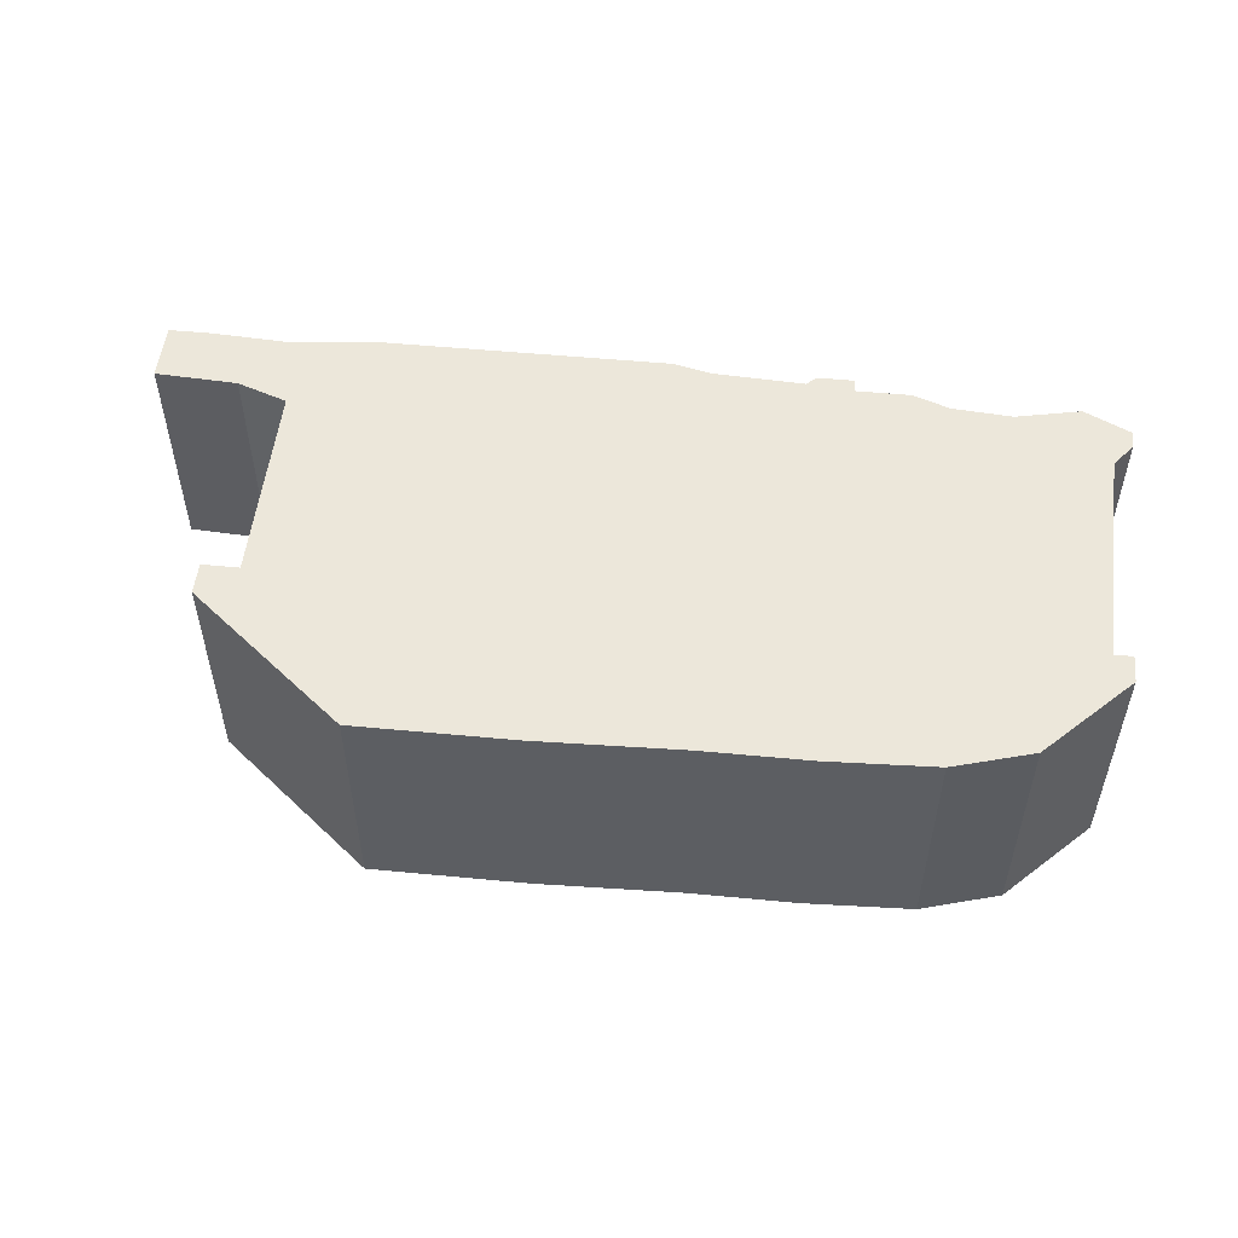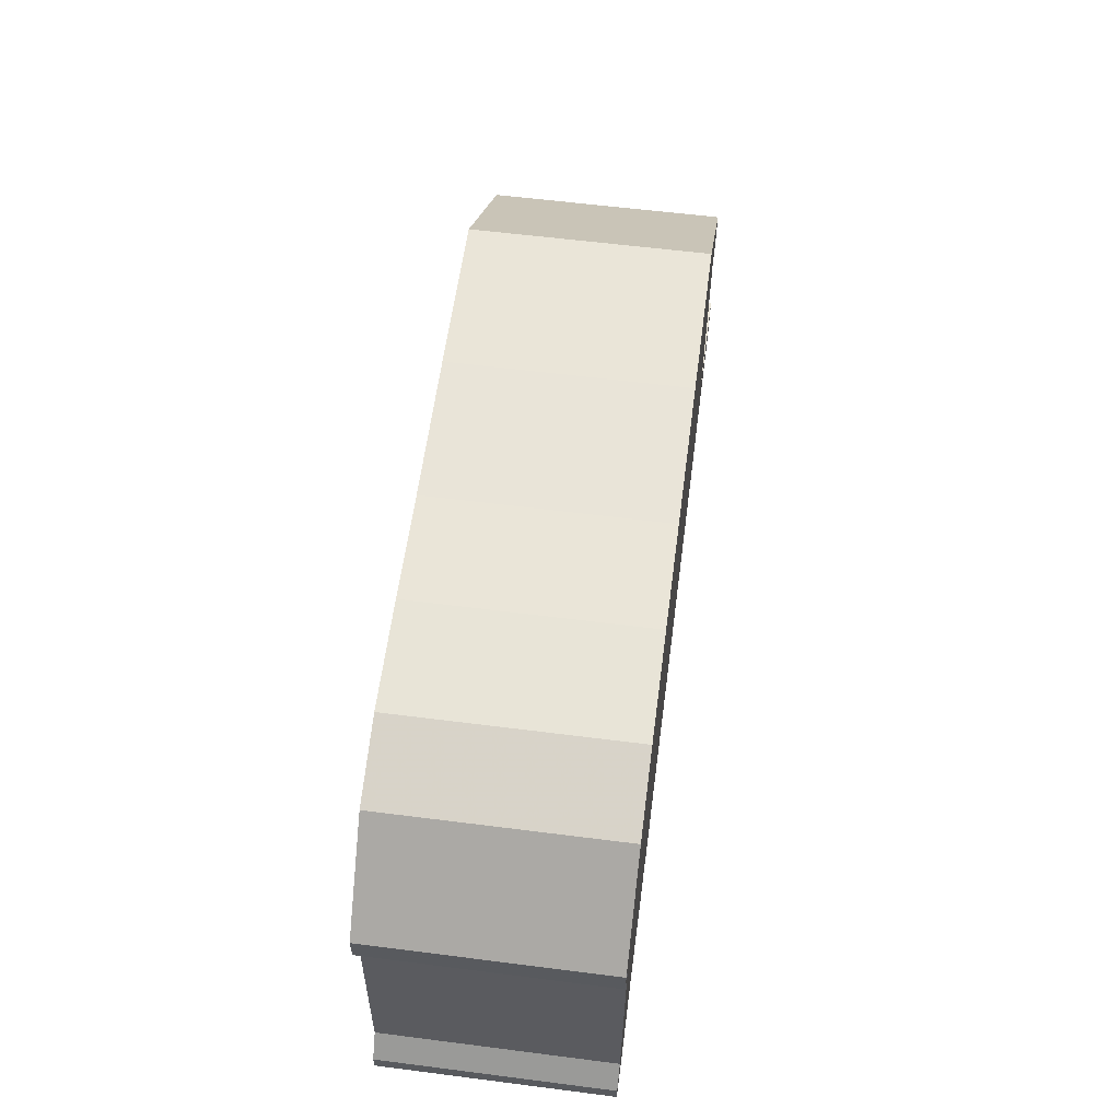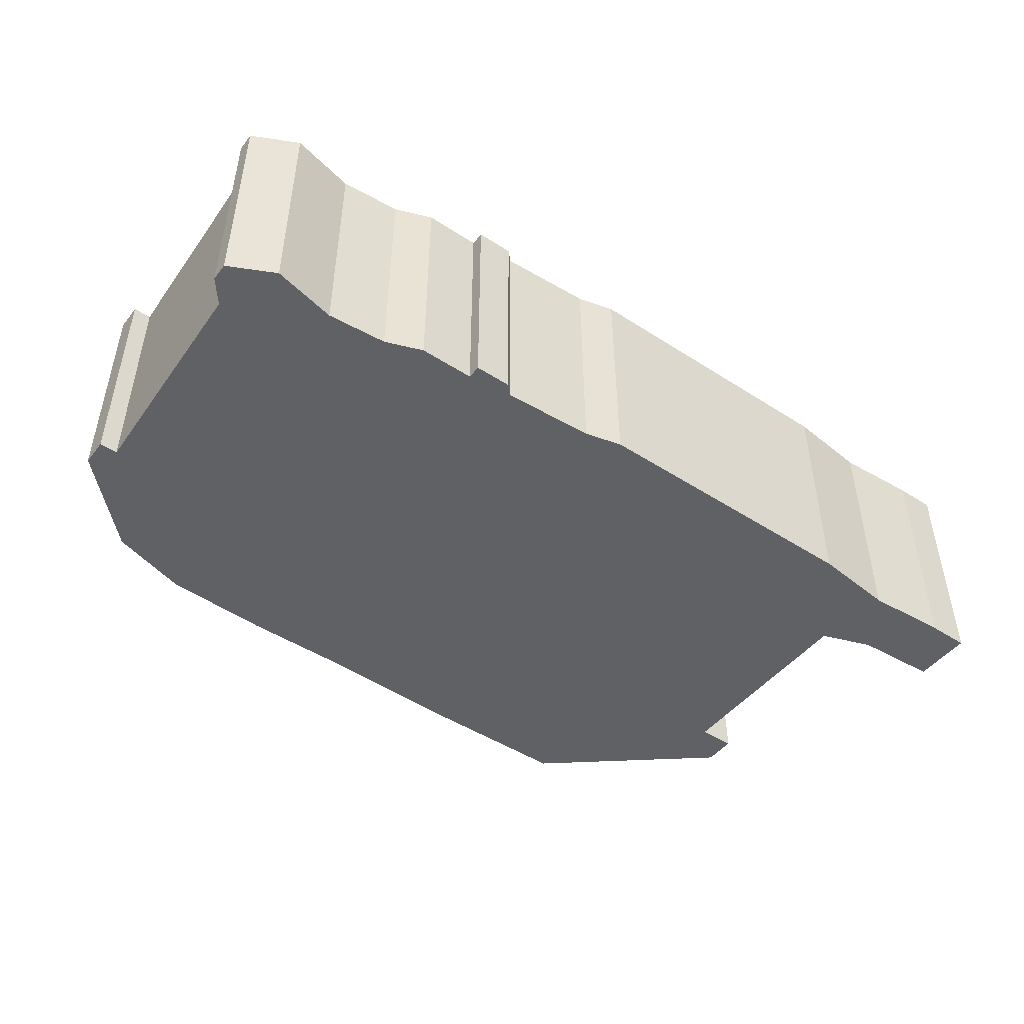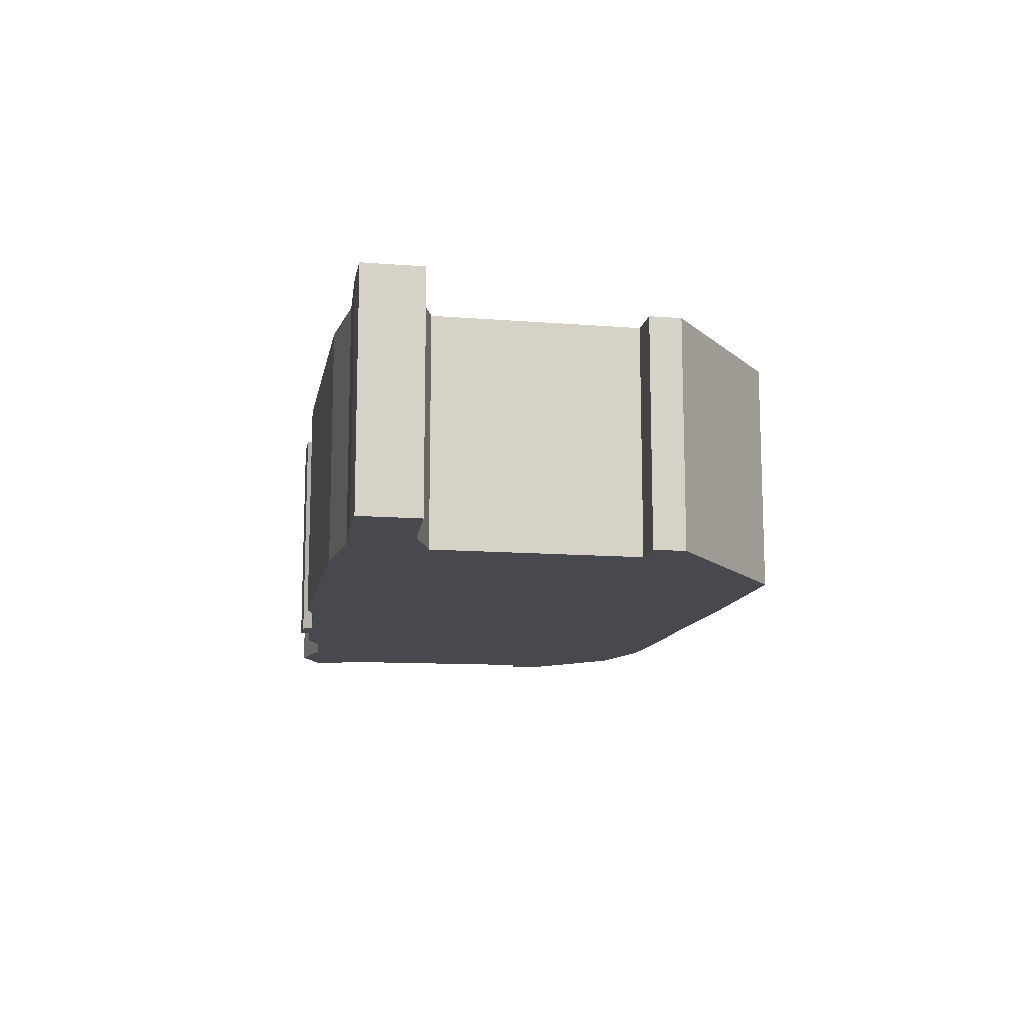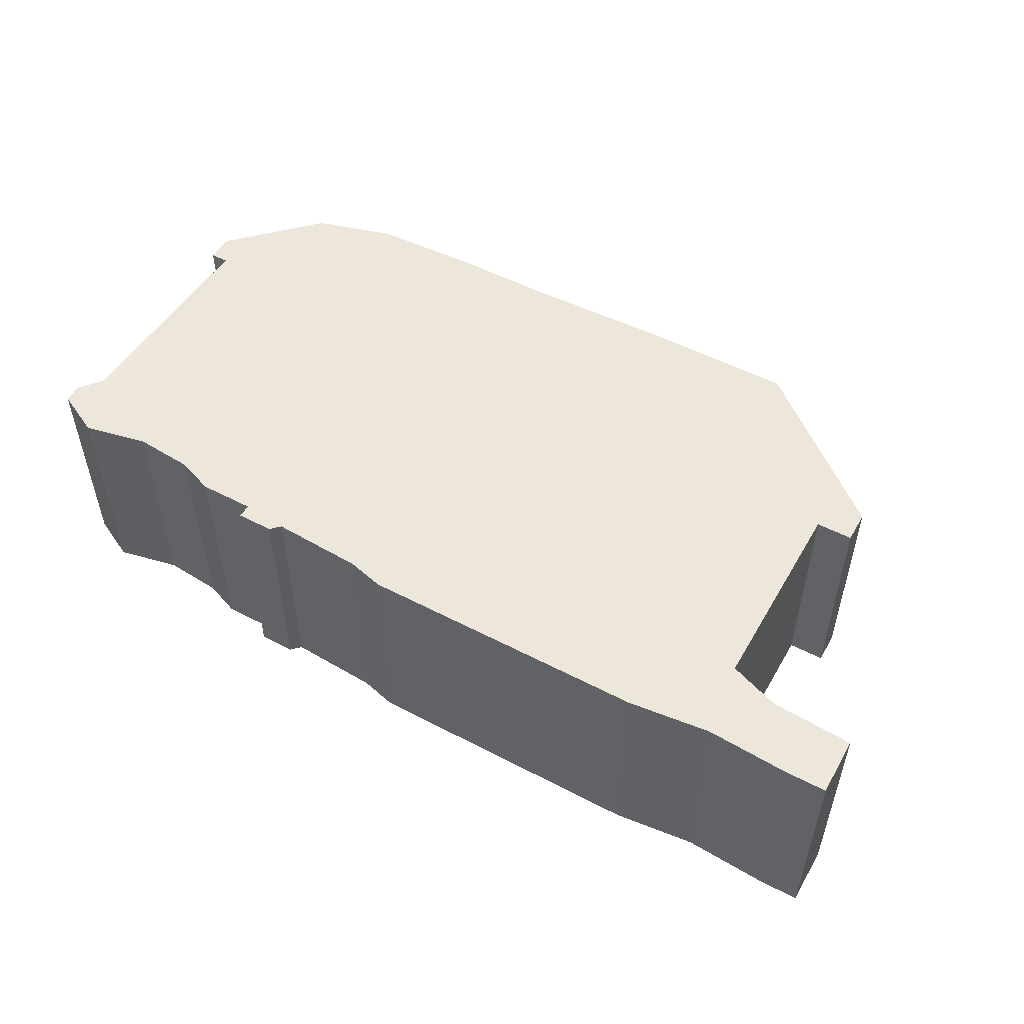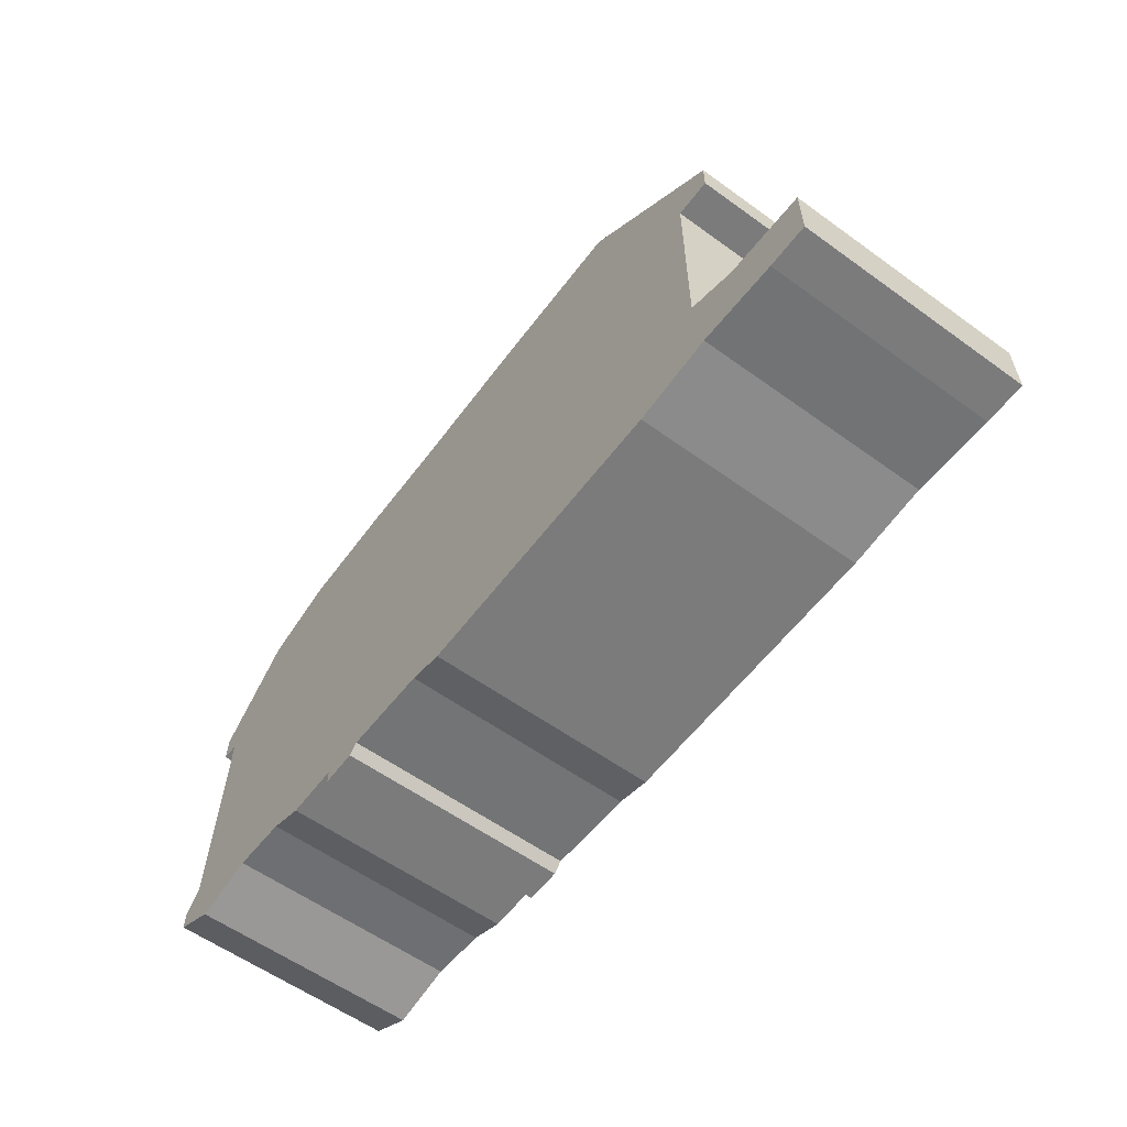
<metadata>
{"format":"obj","ext":"obj","renderer":"f3d","projection":"perspective","resolution":1024,"background":"white","views":[{"elev":51.8,"azim":-174.1,"up":"+Z"},{"elev":58.7,"azim":-82.5,"up":"+Y"},{"elev":-47.0,"azim":-36.2,"up":"+Z"},{"elev":-12.6,"azim":79.6,"up":"+Z"},{"elev":52.2,"azim":29.4,"up":"+Z"},{"elev":-58.5,"azim":53.3,"up":"+Y"}]}
</metadata>
<code>
g sbg_arkout_dm_tent01_m
v -0.18 0.98 0
v -0.41 0.98 0
v -0.64 0.97 0
v -0.81 0.92 0
v -0.99 0.74 0
v -0.99 0.68 0
v -0.95 0.68 0
v -0.97 0.19 0
v -1.01 0.14 0
v -1.01 0.1 0
v -0.91 0.05 0
v -0.77 0.08 0
v -0.64 0.07 0
v -0.56 0.04 0
v -0.44 0.04 0
v -0.44 0.01 0
v -0.36 0.01 0
v -0.34 0.03 0
v -0.14 0.02 0
v -0.06 0 0
v 0.57 0 0
v 0.75 0.02 0
v 0.93 0.01 0
v 1.02 0.01 0
v 1.02 0.14 0
v 0.84 0.15 0
v 0.73 0.19 0
v 0.73 0.64 0
v 0.81 0.64 0
v 0.81 0.71 0
v 0.47 0.99 0
v 0.13 0.99 0
v -0.18 0.98 0.5
v -0.41 0.98 0.5
v -0.64 0.97 0.5
v -0.81 0.92 0.5
v -0.99 0.74 0.5
v -0.99 0.68 0.5
v -0.95 0.68 0.5
v -0.97 0.19 0.5
v -1.01 0.14 0.5
v -1.01 0.1 0.5
v -0.91 0.05 0.5
v -0.77 0.08 0.5
v -0.64 0.07 0.5
v -0.56 0.04 0.5
v -0.44 0.04 0.5
v -0.44 0.01 0.5
v -0.36 0.01 0.5
v -0.34 0.03 0.5
v -0.14 0.02 0.5
v -0.06 0 0.5
v 0.57 0 0.5
v 0.75 0.02 0.5
v 0.93 0.01 0.5
v 1.02 0.01 0.5
v 1.02 0.14 0.5
v 0.84 0.15 0.5
v 0.73 0.19 0.5
v 0.73 0.64 0.5
v 0.81 0.64 0.5
v 0.81 0.71 0.5
v 0.47 0.99 0.5
v 0.13 0.99 0.5
g sbg_arkout_dm_tent01_m_0
f 32 31 28
f 29 28 30
f 28 31 30
f 32 28 20
f 26 25 23
f 27 26 22
f 25 24 23
f 26 23 22
f 28 27 21
f 27 22 21
f 28 21 20
f 32 20 19
f 19 18 1
f 17 16 15
f 18 17 15
f 2 1 18
f 15 14 13
f 15 2 18
f 12 8 7
f 9 8 11
f 12 11 8
f 10 9 11
f 13 2 15
f 13 12 7
f 3 2 13
f 7 3 13
f 4 3 7
f 6 5 7
f 5 4 7
f 32 19 1
f 32 63 31
f 63 32 64
f 29 60 28
f 60 29 61
f 30 61 29
f 61 30 62
f 31 62 30
f 62 31 63
f 26 57 25
f 57 26 58
f 27 58 26
f 58 27 59
f 24 55 23
f 55 24 56
f 25 56 24
f 56 25 57
f 23 54 22
f 54 23 55
f 28 59 27
f 59 28 60
f 22 53 21
f 53 22 54
f 21 52 20
f 52 21 53
f 20 51 19
f 51 20 52
f 19 50 18
f 50 19 51
f 16 47 15
f 47 16 48
f 17 48 16
f 48 17 49
f 18 49 17
f 49 18 50
f 2 33 1
f 33 2 34
f 14 45 13
f 45 14 46
f 15 46 14
f 46 15 47
f 8 39 7
f 39 8 40
f 9 40 8
f 40 9 41
f 12 43 11
f 43 12 44
f 10 41 9
f 41 10 42
f 11 42 10
f 42 11 43
f 13 44 12
f 44 13 45
f 3 34 2
f 34 3 35
f 4 35 3
f 35 4 36
f 6 37 5
f 37 6 38
f 7 38 6
f 38 7 39
f 5 36 4
f 36 5 37
f 1 64 32
f 64 1 33
f 60 63 64
f 62 60 61
f 62 63 60
f 52 60 64
f 55 57 58
f 54 58 59
f 55 56 57
f 54 55 58
f 53 59 60
f 53 54 59
f 52 53 60
f 51 52 64
f 33 50 51
f 47 48 49
f 47 49 50
f 50 33 34
f 45 46 47
f 50 34 47
f 39 40 44
f 43 40 41
f 40 43 44
f 43 41 42
f 47 34 45
f 39 44 45
f 45 34 35
f 45 35 39
f 39 35 36
f 39 37 38
f 39 36 37
f 33 51 64

</code>
